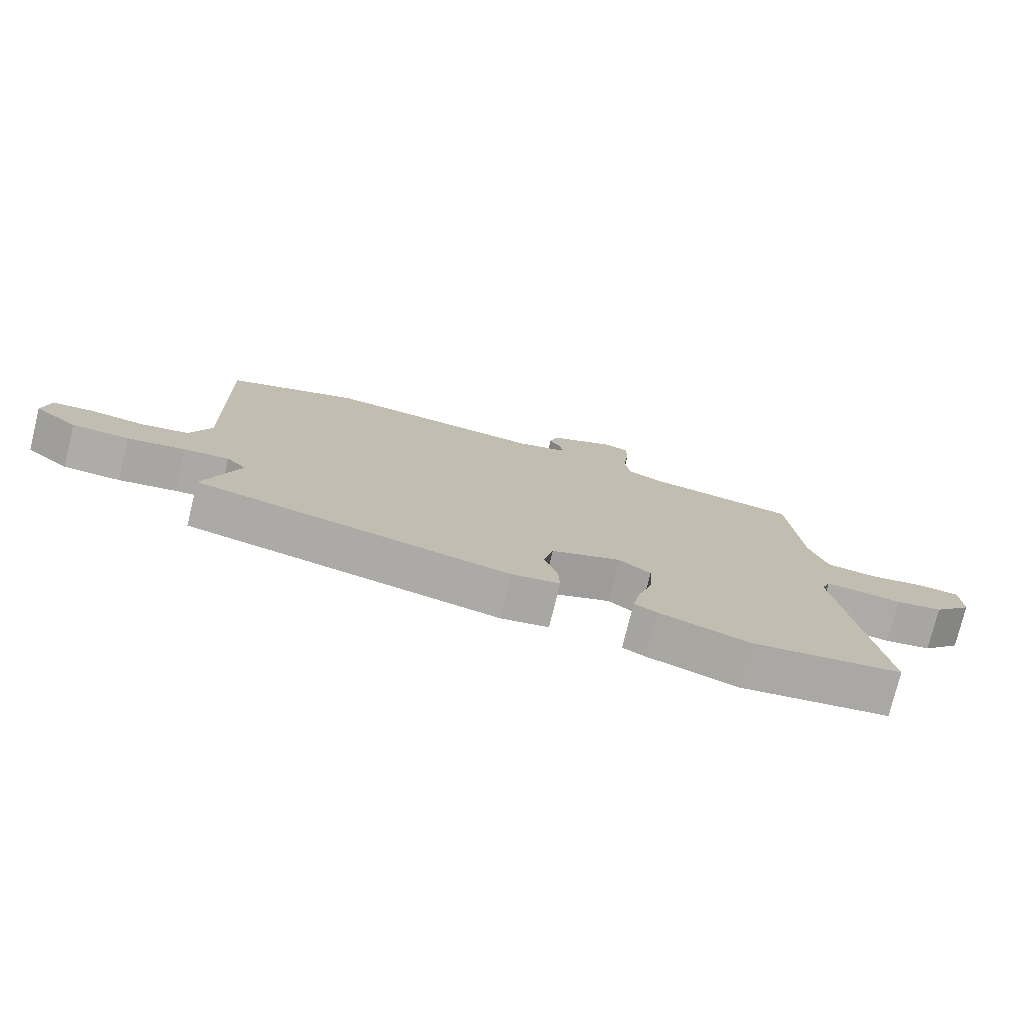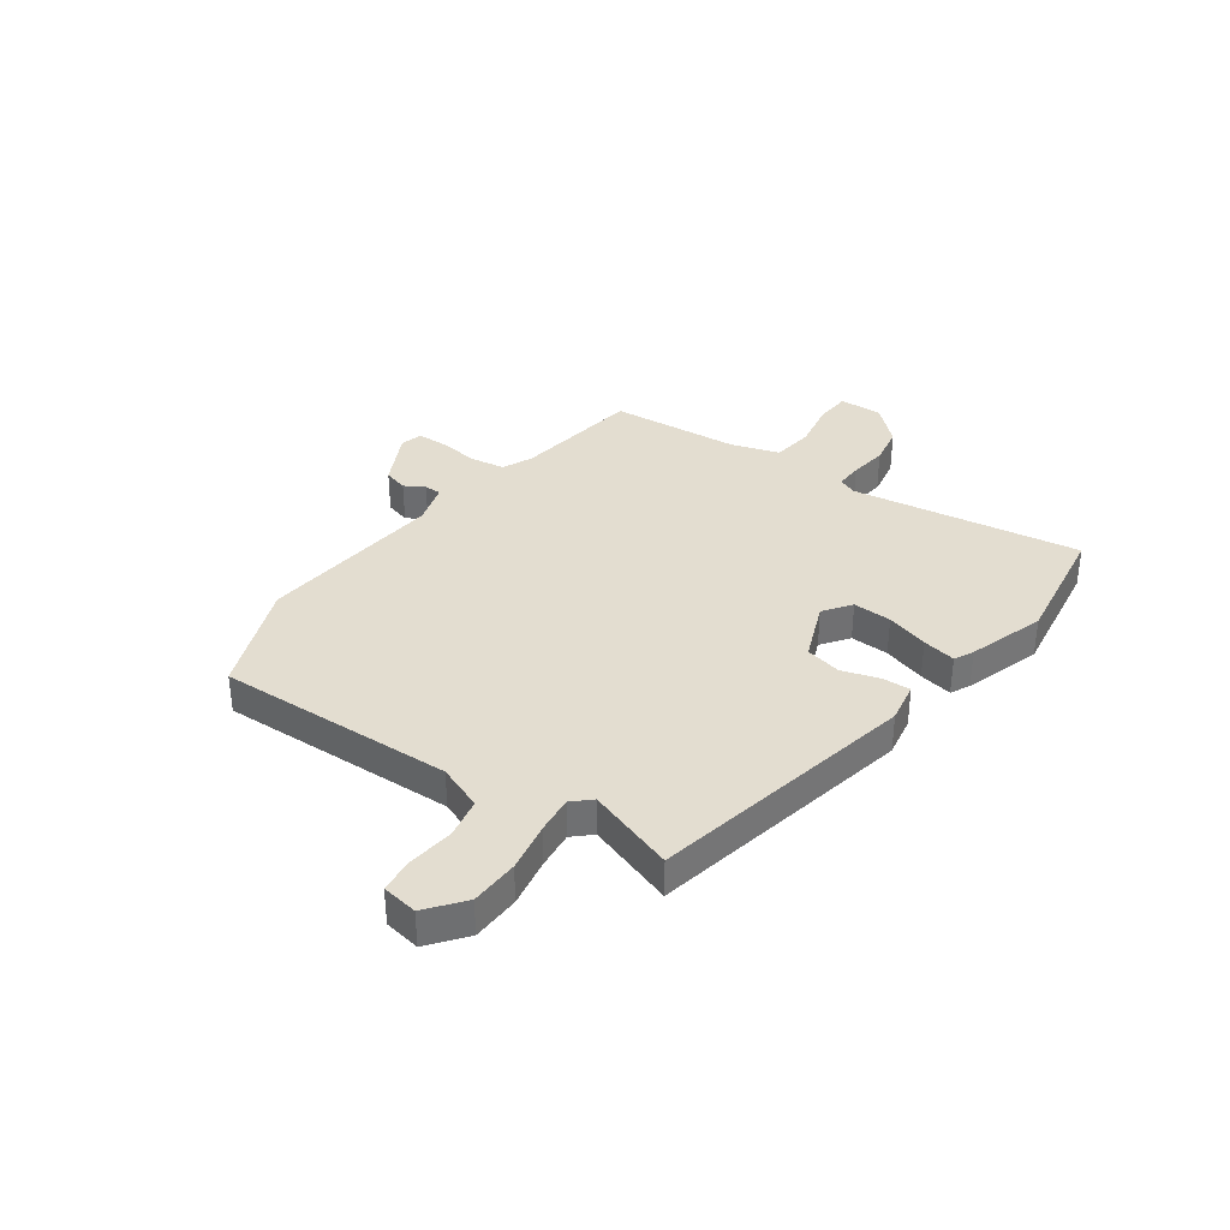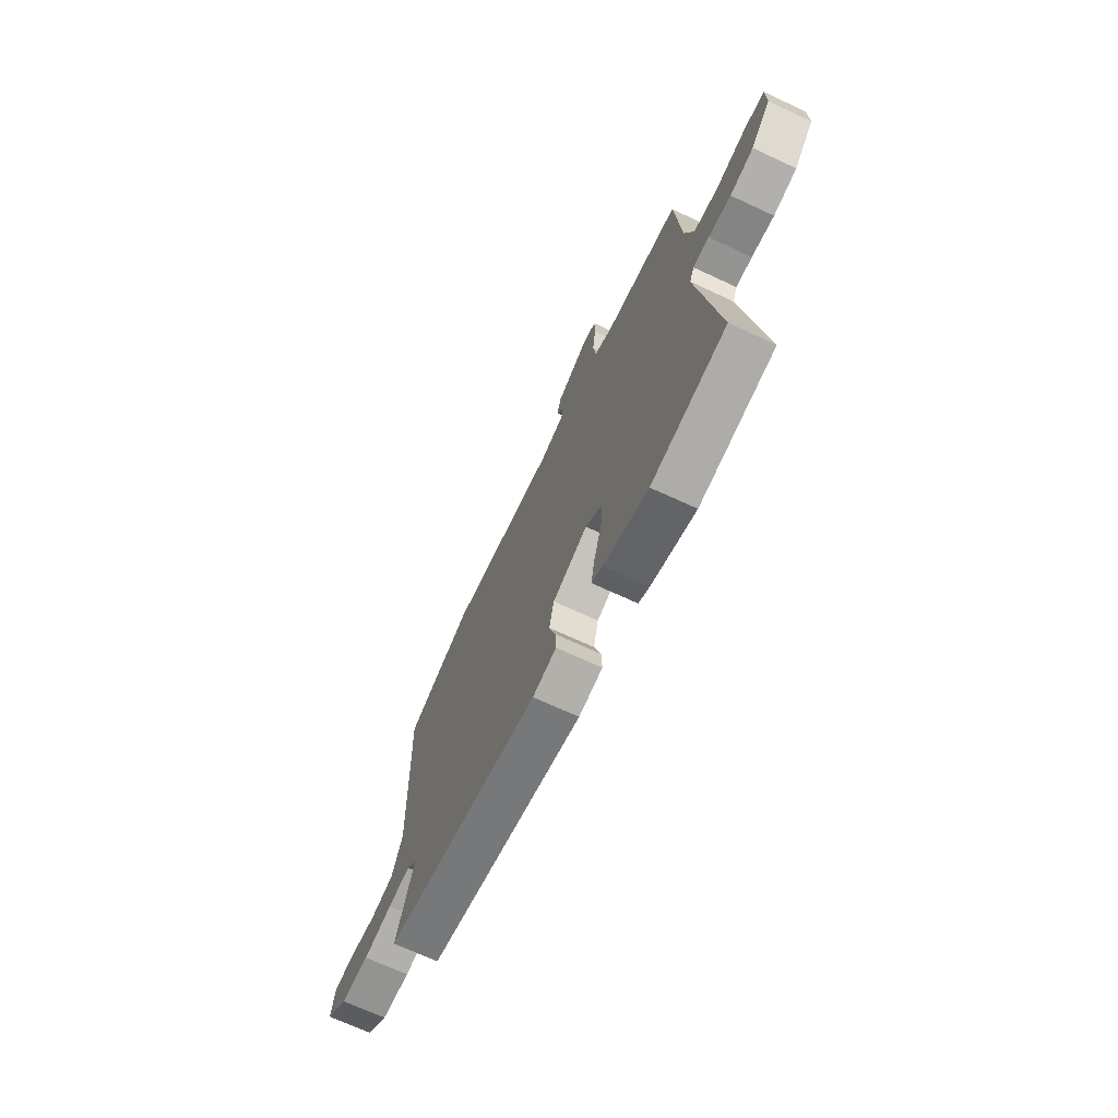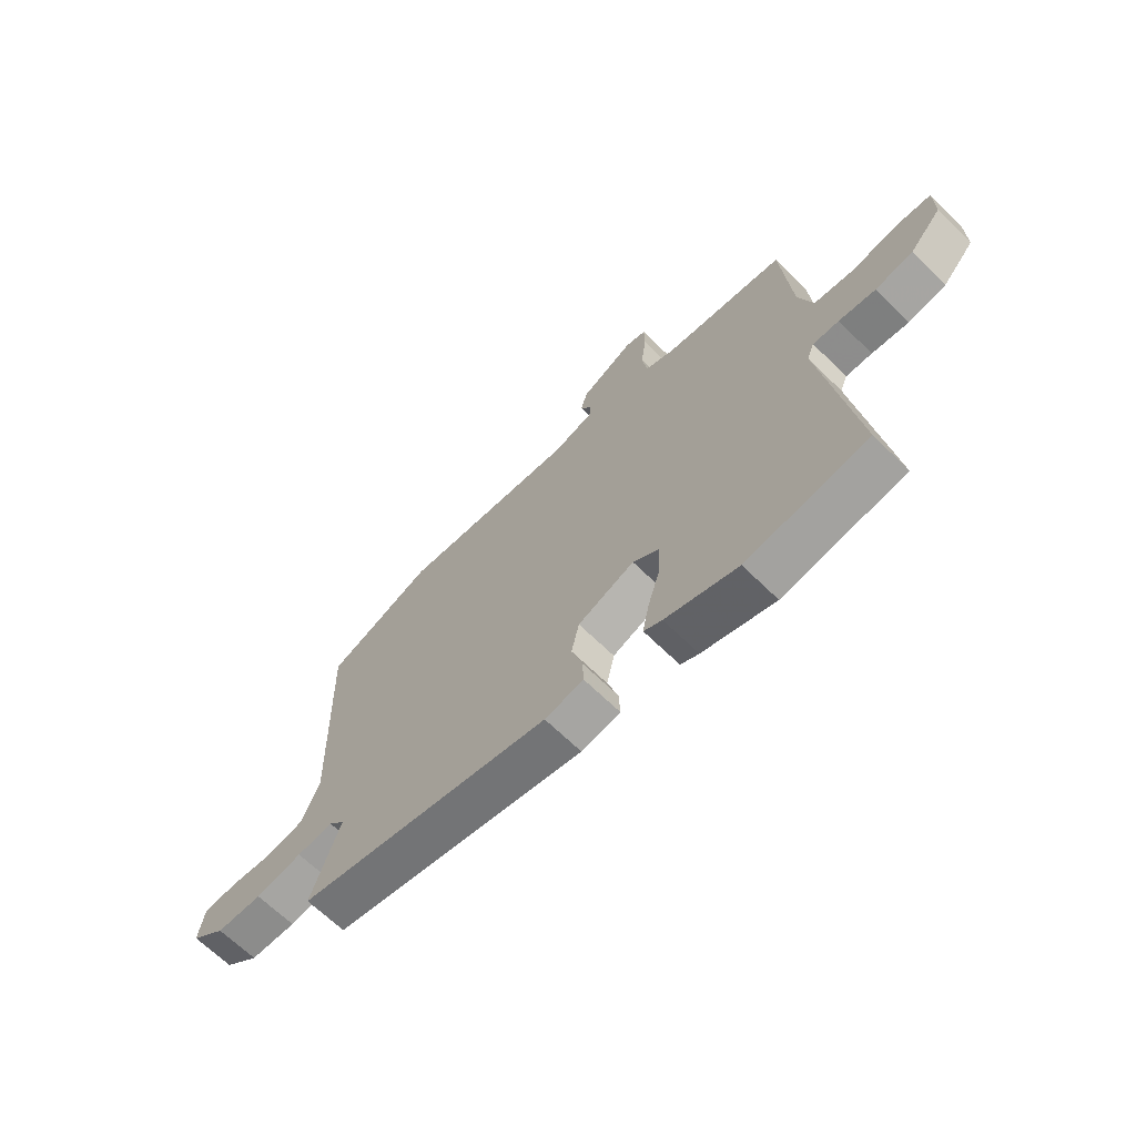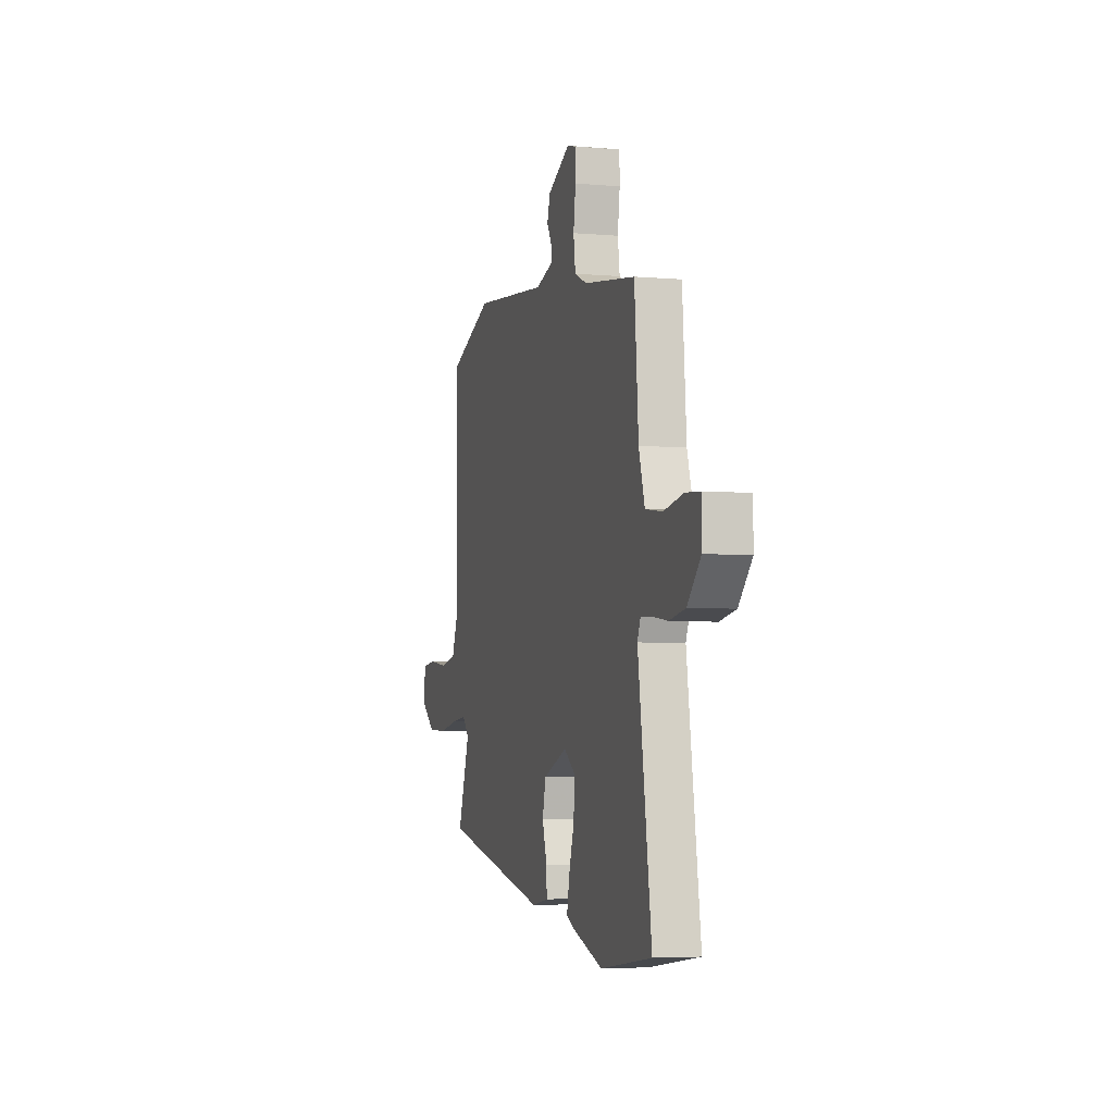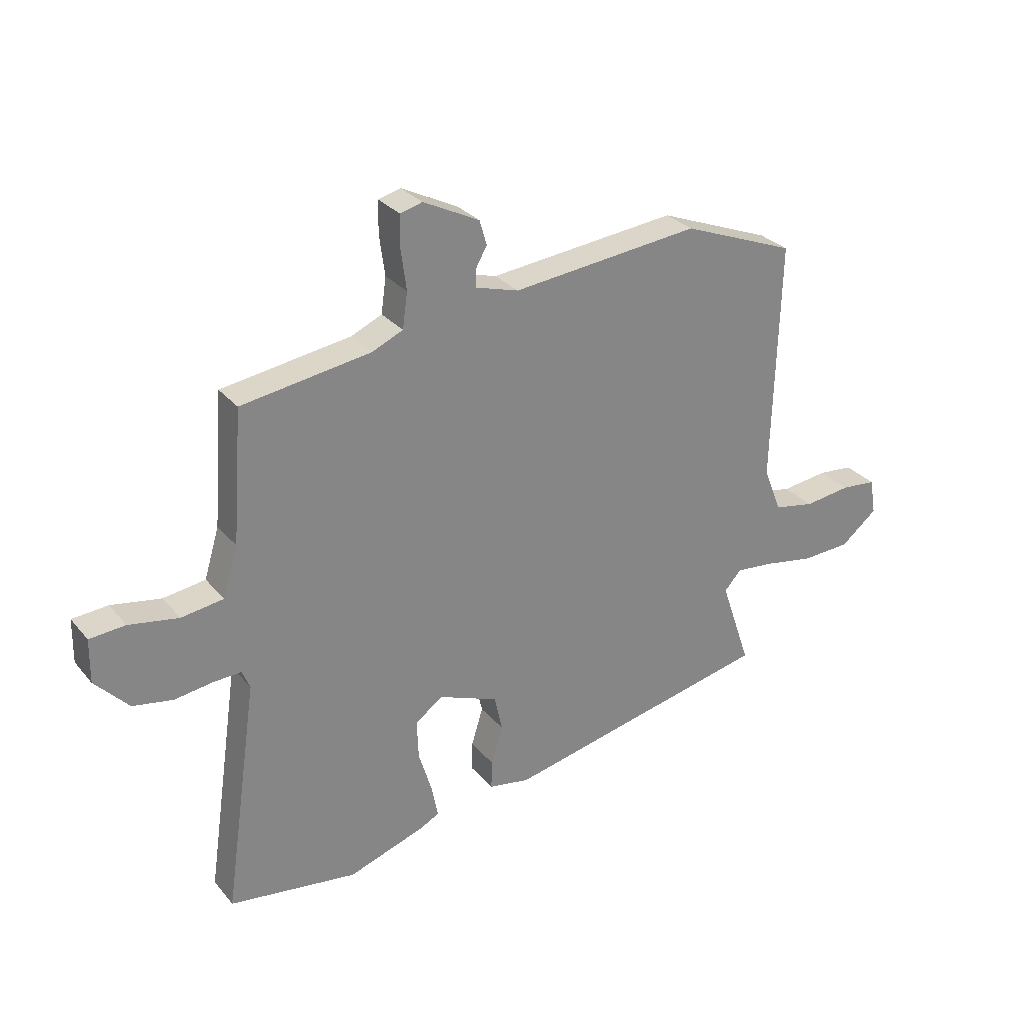
<metadata>
{"format":"obj","ext":"obj","renderer":"f3d","projection":"perspective","resolution":1024,"background":"white","views":[{"elev":-76.5,"azim":166.3,"up":"+Z"},{"elev":35.6,"azim":125.1,"up":"+Y"},{"elev":-69.1,"azim":-115.0,"up":"+Z"},{"elev":-66.2,"azim":-134.6,"up":"+Z"},{"elev":-4.7,"azim":-105.9,"up":"+Z"},{"elev":28.9,"azim":-31.6,"up":"+Z"}]}
</metadata>
<code>
v 0.355 0.07 0.556
v 0.561 0.07 0.476
v 0.549 0.07 0.039
v 0.582 0.07 -0.044
v 0.656 0.07 -0.058
v 0.741 0.07 -0.047
v 0.805 0.07 -0.053
v 0.816 0.07 -0.119
v 0.749 0.07 -0.173
v 0.66 0.07 -0.177
v 0.57 0.07 -0.161
v 0.5 0.07 -0.154
v 0.469 0.07 -0.188
v 0.524 0.07 -0.349
v 0.033 0.07 -0.455
v -0.042 0.07 -0.442
v -0.04 0.07 -0.39
v -0.019 0.07 -0.321
v -0.034 0.07 -0.255
v -0.143 0.07 -0.212
v -0.193 0.07 -0.249
v -0.19 0.07 -0.32
v -0.166 0.07 -0.398
v -0.154 0.07 -0.459
v -0.189 0.07 -0.477
v -0.329 0.07 -0.524
v -0.562 0.07 -0.491
v -0.501 0.07 -0.068
v -0.515 0.07 -0.034
v -0.565 0.07 -0.036
v -0.635 0.07 -0.046
v -0.708 0.07 -0.033
v -0.769 0.07 0.032
v -0.768 0.07 0.112
v -0.703 0.07 0.117
v -0.613 0.07 0.101
v -0.536 0.07 0.112
v -0.509 0.07 0.202
v -0.491 0.07 0.441
v -0.256 0.07 0.476
v -0.2 0.07 0.501
v -0.191 0.07 0.565
v -0.201 0.07 0.639
v -0.2 0.07 0.696
v -0.16 0.07 0.707
v -0.058 0.07 0.656
v -0.045 0.07 0.611
v -0.066 0.07 0.574
v -0.066 0.07 0.543
v 0.013 0.07 0.52
v 0.355 0 0.556
v 0.561 0 0.476
v 0.549 0 0.039
v 0.582 0 -0.044
v 0.656 0 -0.058
v 0.741 0 -0.047
v 0.805 0 -0.053
v 0.816 0 -0.119
v 0.749 0 -0.173
v 0.66 0 -0.177
v 0.57 0 -0.161
v 0.5 0 -0.154
v 0.469 0 -0.188
v 0.524 0 -0.349
v 0.033 0 -0.455
v -0.042 0 -0.442
v -0.04 0 -0.39
v -0.019 0 -0.321
v -0.034 0 -0.255
v -0.143 0 -0.212
v -0.193 0 -0.249
v -0.19 0 -0.32
v -0.166 0 -0.398
v -0.154 0 -0.459
v -0.189 0 -0.477
v -0.329 0 -0.524
v -0.562 0 -0.491
v -0.501 0 -0.068
v -0.515 0 -0.034
v -0.565 0 -0.036
v -0.635 0 -0.046
v -0.708 0 -0.033
v -0.769 0 0.032
v -0.768 0 0.112
v -0.703 0 0.117
v -0.613 0 0.101
v -0.536 0 0.112
v -0.509 0 0.202
v -0.491 0 0.441
v -0.256 0 0.476
v -0.2 0 0.501
v -0.191 0 0.565
v -0.201 0 0.639
v -0.2 0 0.696
v -0.16 0 0.707
v -0.058 0 0.656
v -0.045 0 0.611
v -0.066 0 0.574
v -0.066 0 0.543
v 0.013 0 0.52
f 45 46 47 48
f 45 48 49
f 42 43 44 45
f 41 42 45 49
f 40 41 49 50
f 38 39 40
f 37 38 40 50
f 33 34 35 36
f 33 36 37
f 30 31 32 33
f 29 30 33 37
f 28 29 37 50
f 22 23 24 25
f 21 22 25 26
f 15 16 17 18
f 13 14 15 18
f 12 13 18 19
f 8 9 10 11
f 8 11 12
f 5 6 7 8
f 4 5 8 12
f 3 4 12 19
f 21 26 27 28
f 20 21 28 50
f 3 19 20 50
f 1 2 3 50
f 98 97 96 95
f 99 98 95
f 95 94 93 92
f 99 95 92 91
f 100 99 91 90
f 90 89 88
f 100 90 88 87
f 86 85 84 83
f 87 86 83
f 83 82 81 80
f 87 83 80 79
f 100 87 79 78
f 75 74 73 72
f 76 75 72 71
f 68 67 66 65
f 68 65 64 63
f 69 68 63 62
f 61 60 59 58
f 62 61 58
f 58 57 56 55
f 62 58 55 54
f 69 62 54 53
f 78 77 76 71
f 100 78 71 70
f 100 70 69 53
f 100 53 52 51
f 1 51 52 2
f 2 52 53 3
f 3 53 54 4
f 4 54 55 5
f 5 55 56 6
f 6 56 57 7
f 7 57 58 8
f 8 58 59 9
f 9 59 60 10
f 10 60 61 11
f 11 61 62 12
f 12 62 63 13
f 13 63 64 14
f 14 64 65 15
f 15 65 66 16
f 16 66 67 17
f 17 67 68 18
f 18 68 69 19
f 19 69 70 20
f 20 70 71 21
f 21 71 72 22
f 22 72 73 23
f 23 73 74 24
f 24 74 75 25
f 25 75 76 26
f 26 76 77 27
f 27 77 78 28
f 28 78 79 29
f 29 79 80 30
f 30 80 81 31
f 31 81 82 32
f 32 82 83 33
f 33 83 84 34
f 34 84 85 35
f 35 85 86 36
f 36 86 87 37
f 37 87 88 38
f 38 88 89 39
f 39 89 90 40
f 40 90 91 41
f 41 91 92 42
f 42 92 93 43
f 43 93 94 44
f 44 94 95 45
f 45 95 96 46
f 46 96 97 47
f 47 97 98 48
f 48 98 99 49
f 49 99 100 50
f 50 100 51 1

</code>
